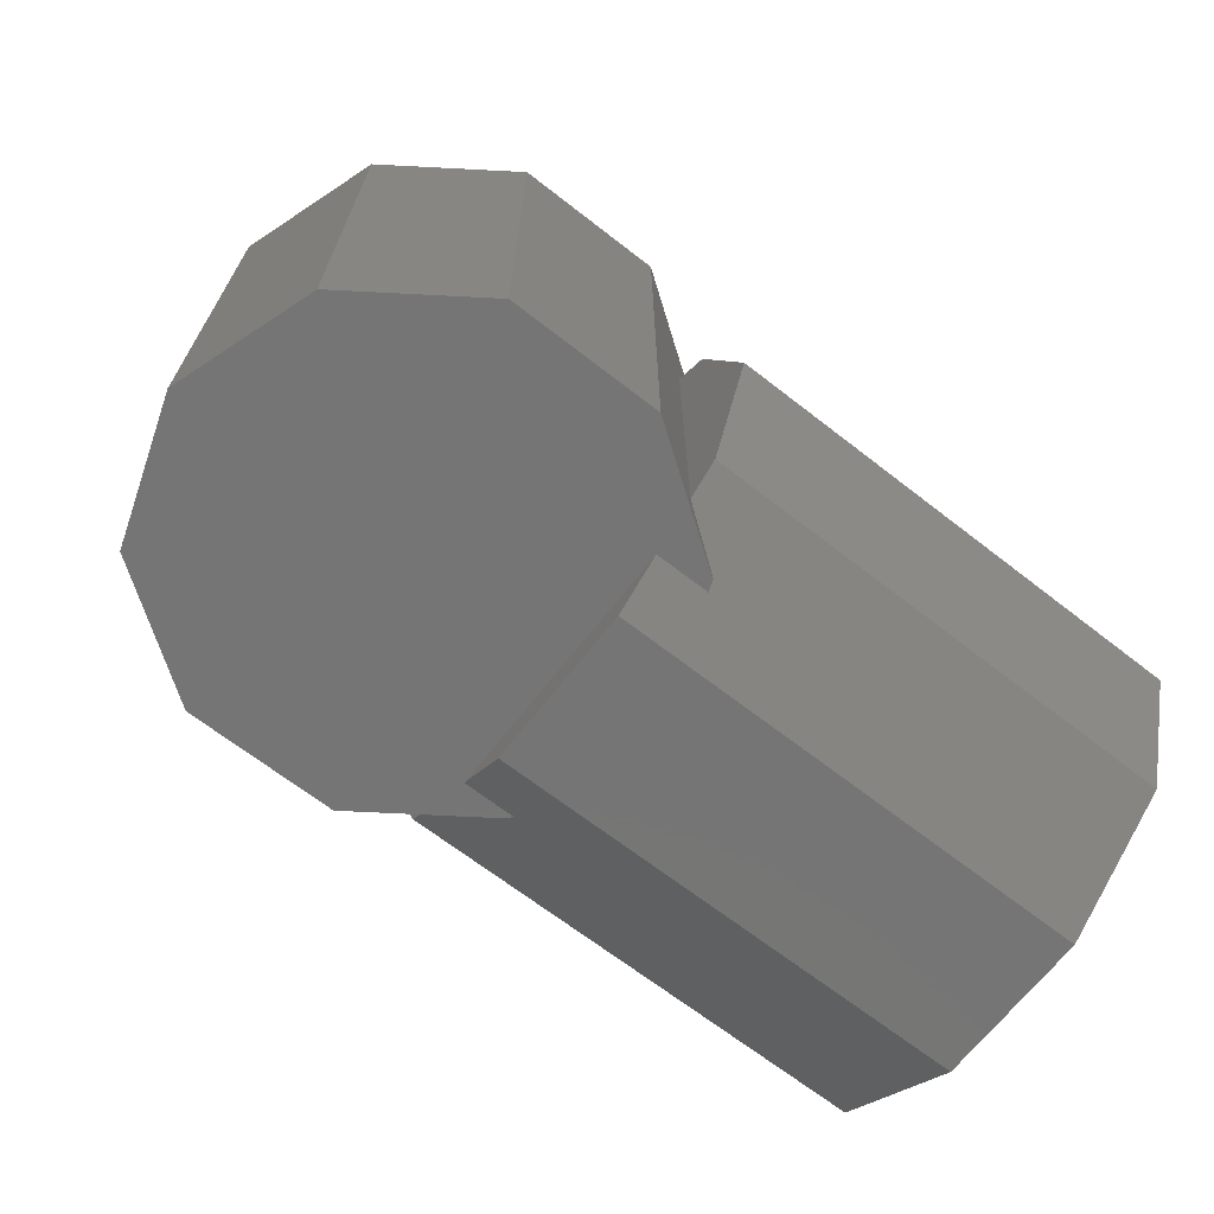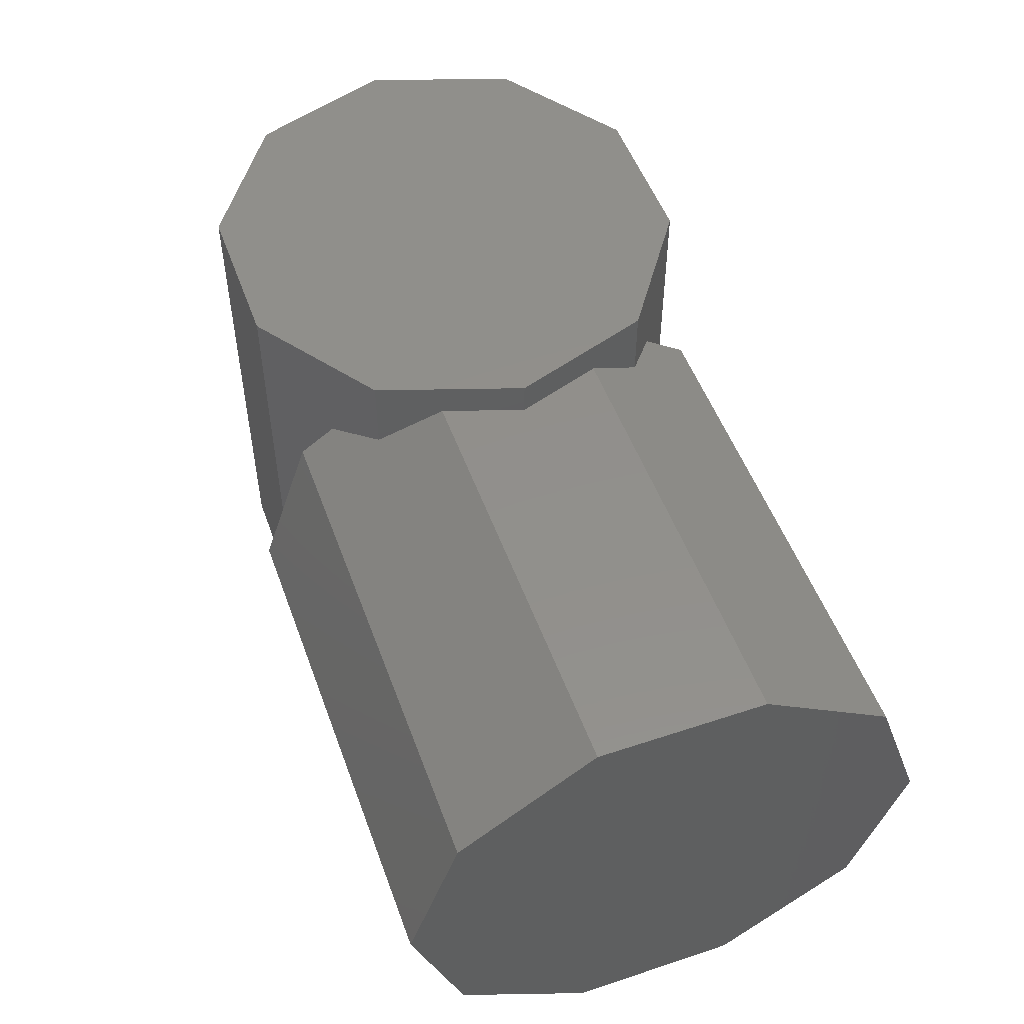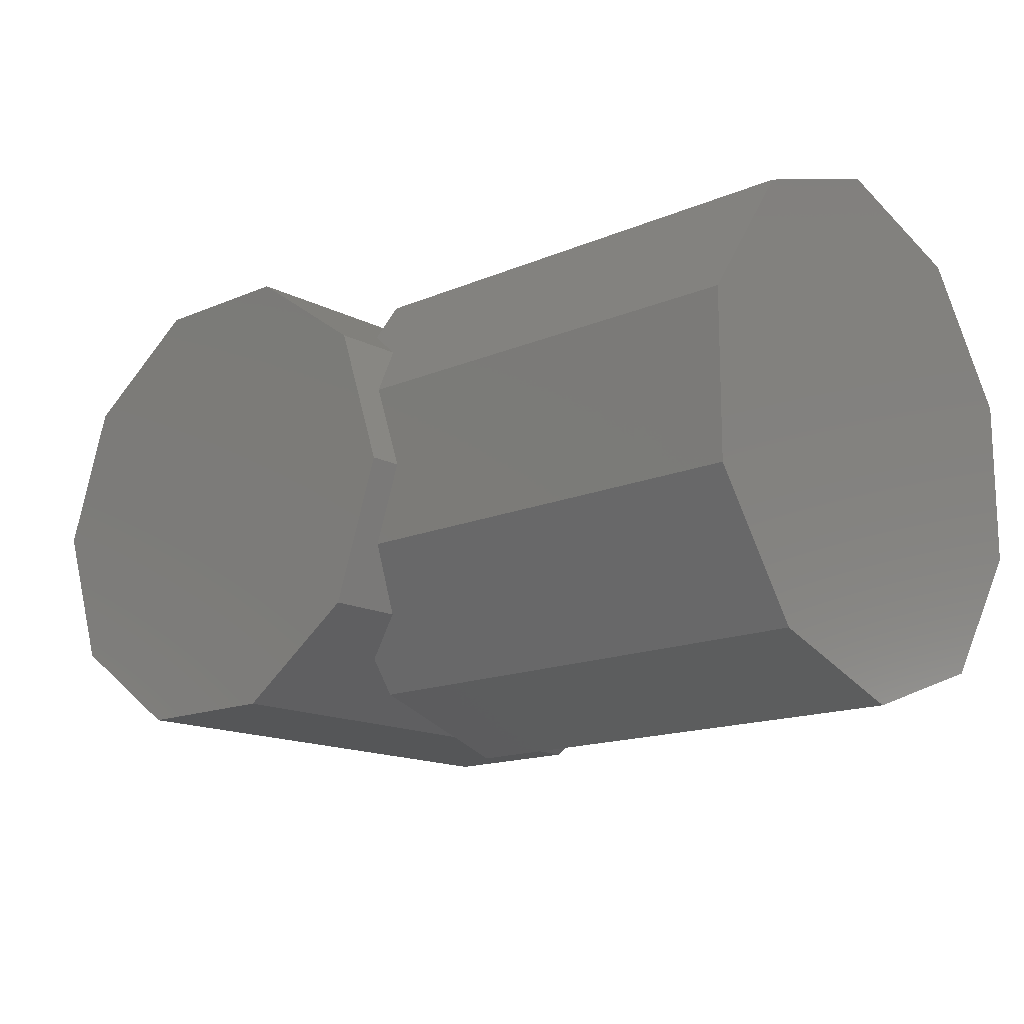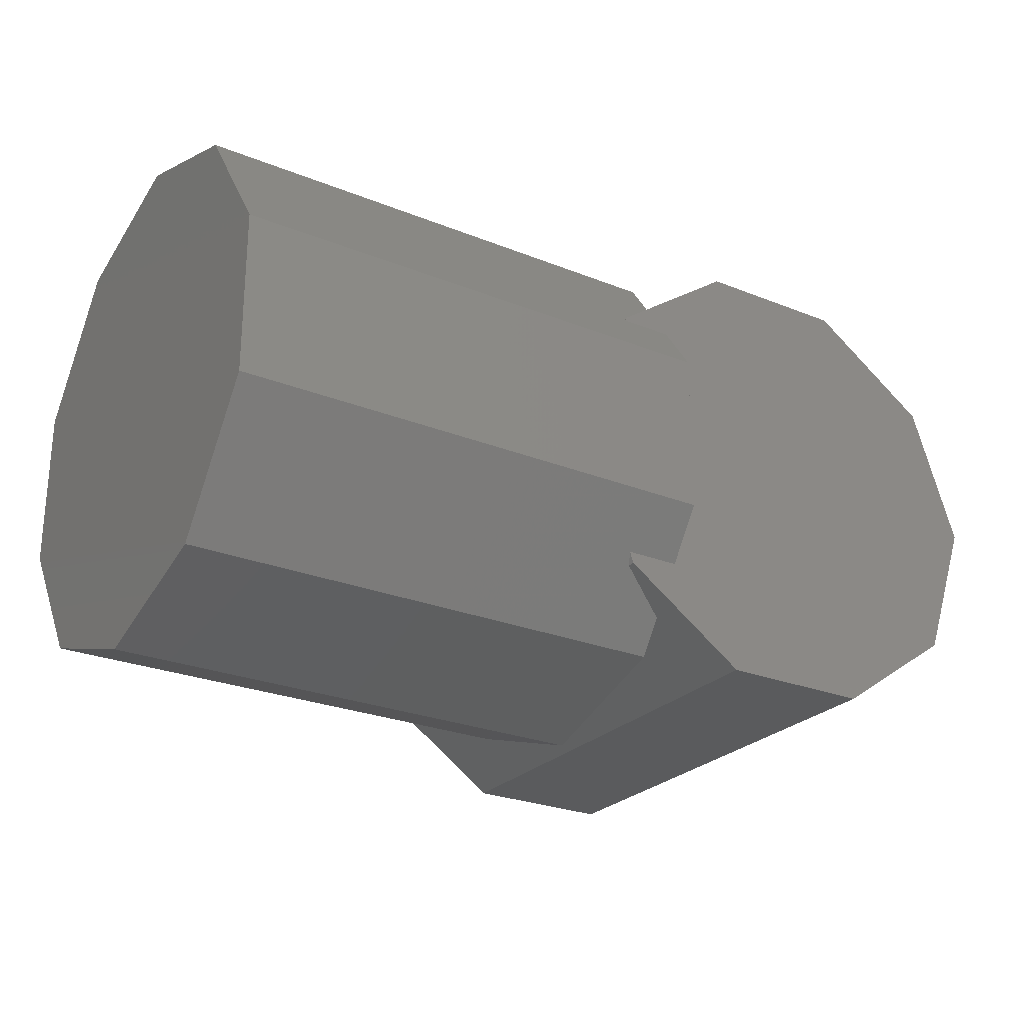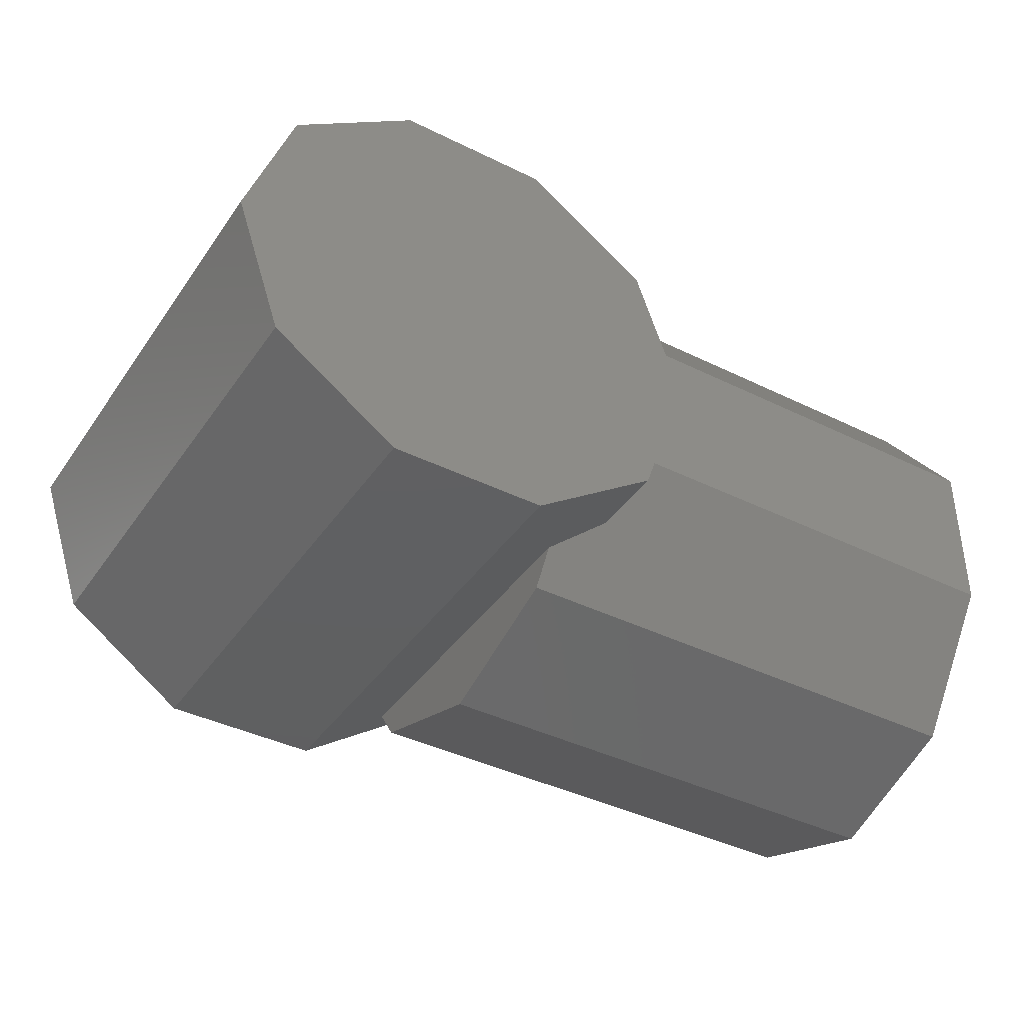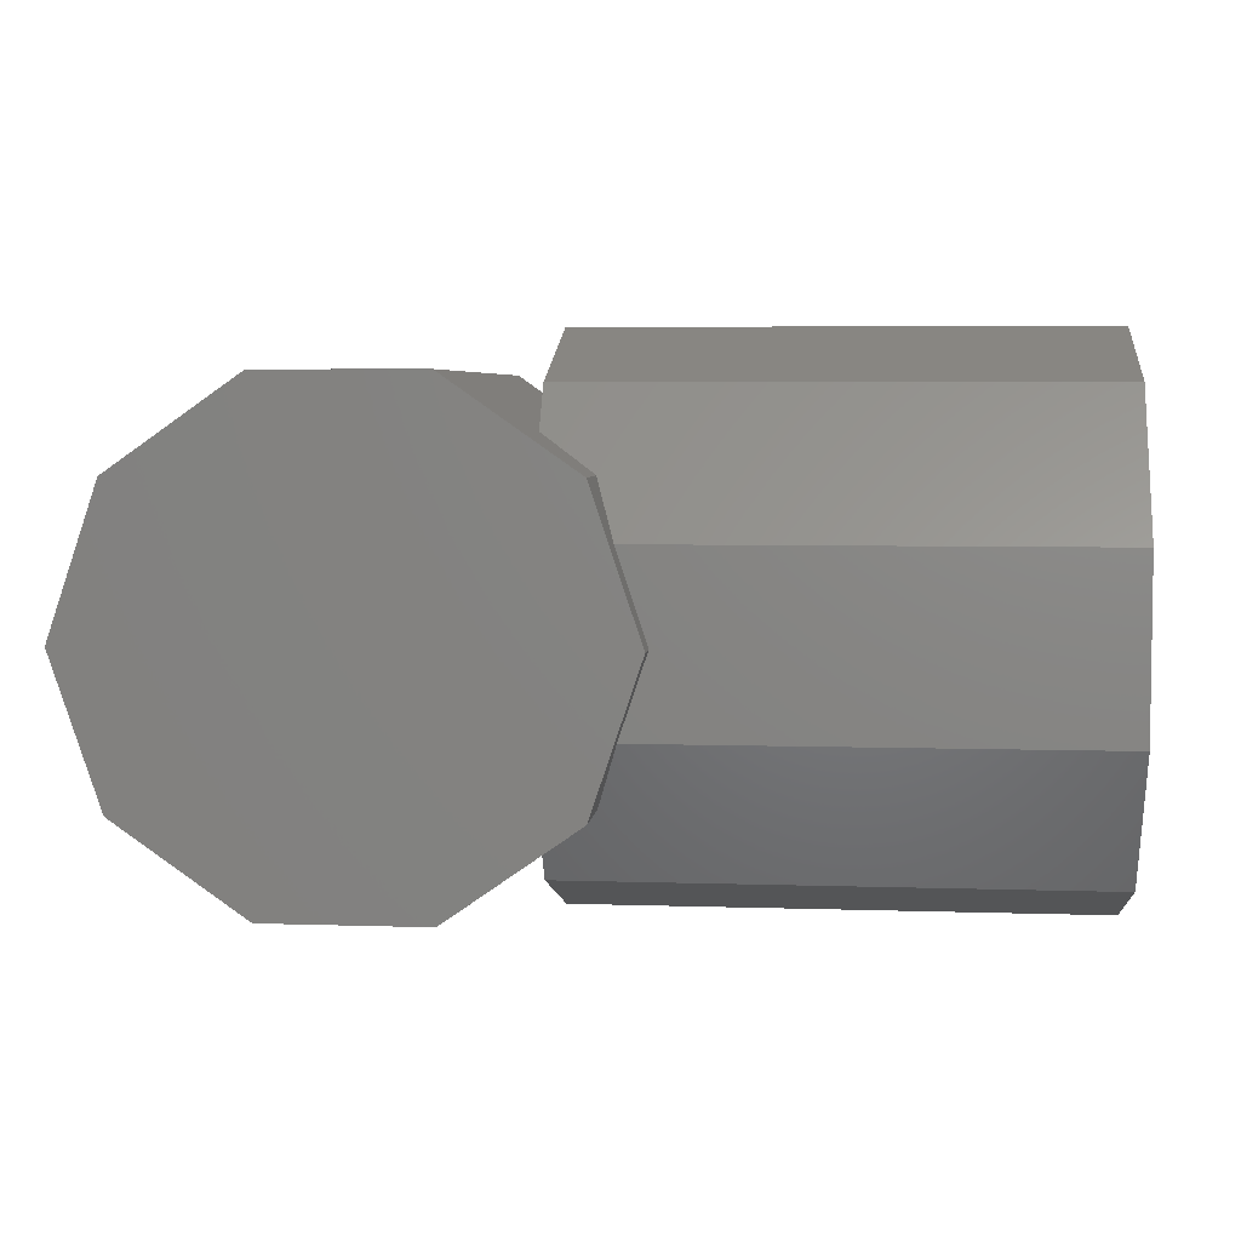
<metadata>
{"format":"stl","ext":"stl","renderer":"f3d","projection":"perspective","resolution":1024,"background":"white","views":[{"elev":-67.8,"azim":142.1,"up":"+Y"},{"elev":51.7,"azim":-109.8,"up":"+Y"},{"elev":-15.2,"azim":-137.7,"up":"+Z"},{"elev":-25.6,"azim":-32.8,"up":"+Z"},{"elev":-40.1,"azim":148.7,"up":"+Z"},{"elev":5.0,"azim":-174.0,"up":"+Z"}]}
</metadata>
<code>
# stl→obj: 44 verts, 80 faces
v 0.2086 0.0781 0.06523
v 0.2441 -0.0581 0.04038
v 0.2441 0.0781 0.04038
v 0.2086 -0.0581 0.06523
v 0.1646 0.0781 0.06523
v 0.1646 -0.0581 0.06523
v 0.129 0.0781 0.04038
v 0.129 -0.0581 0.04038
v 0.1155 -0.0581 0.000154
v 0.1155 0.0781 0.000154
v 0.129 -0.0581 -0.04007
v 0.129 0.0781 -0.04007
v 0.1646 0.0781 -0.06492
v 0.1646 -0.0581 -0.06492
v 0.2086 0.0781 -0.06492
v 0.2086 -0.0581 -0.06492
v 0.2441 0.0781 -0.04007
v 0.2441 -0.0581 -0.04007
v 0.2577 -0.0581 0.000154
v 0.2577 0.0781 0.000154
v 0.1866 0.0781 0.000154
v 0.1866 -0.0581 0.000154
v 0.1437 0.06877 0.02463
v 0 0.0426 0.06254
v 0.1437 0.0426 0.06254
v 0 0.06877 0.02463
v 0.1437 0.06877 -0.02223
v 0 0.06877 -0.02223
v 0.1437 0.0426 -0.06014
v 0 0.0426 -0.06014
v 0 0.000273 -0.07462
v 0.1437 0.000273 -0.07462
v 0 -0.04206 -0.06014
v 0.1437 -0.04206 -0.06014
v 0.1437 -0.06822 -0.02223
v 0 -0.06822 -0.02223
v 0.1437 -0.06822 0.02463
v 0 -0.06822 0.02463
v 0.1437 -0.04206 0.06254
v 0 -0.04206 0.06254
v 0 0.000273 0.07702
v 0.1437 0.000273 0.07702
v 0.1437 0.000273 0.001201
v 0 0.000273 0.001201
f 1 2 3
f 2 1 4
f 5 4 1
f 4 5 6
f 7 6 5
f 6 7 8
f 9 7 10
f 7 9 8
f 11 10 12
f 10 11 9
f 11 13 14
f 13 11 12
f 14 15 16
f 15 14 13
f 16 17 18
f 17 16 15
f 19 17 20
f 17 19 18
f 2 20 3
f 20 2 19
f 21 1 3
f 21 5 1
f 21 7 5
f 21 10 7
f 21 12 10
f 21 13 12
f 21 15 13
f 21 17 15
f 21 20 17
f 21 3 20
f 22 2 4
f 22 4 6
f 22 6 8
f 22 8 9
f 22 9 11
f 22 11 14
f 22 14 16
f 22 16 18
f 22 18 19
f 22 19 2
f 23 24 25
f 24 23 26
f 27 26 23
f 26 27 28
f 29 28 27
f 28 29 30
f 31 29 32
f 29 31 30
f 33 32 34
f 32 33 31
f 33 35 36
f 35 33 34
f 36 37 38
f 37 36 35
f 38 39 40
f 39 38 37
f 41 39 42
f 39 41 40
f 24 42 25
f 42 24 41
f 43 23 25
f 43 27 23
f 43 29 27
f 43 32 29
f 43 34 32
f 43 35 34
f 43 37 35
f 43 39 37
f 43 42 39
f 43 25 42
f 44 24 26
f 44 26 28
f 44 28 30
f 44 30 31
f 44 31 33
f 44 33 36
f 44 36 38
f 44 38 40
f 44 40 41
f 44 41 24

</code>
